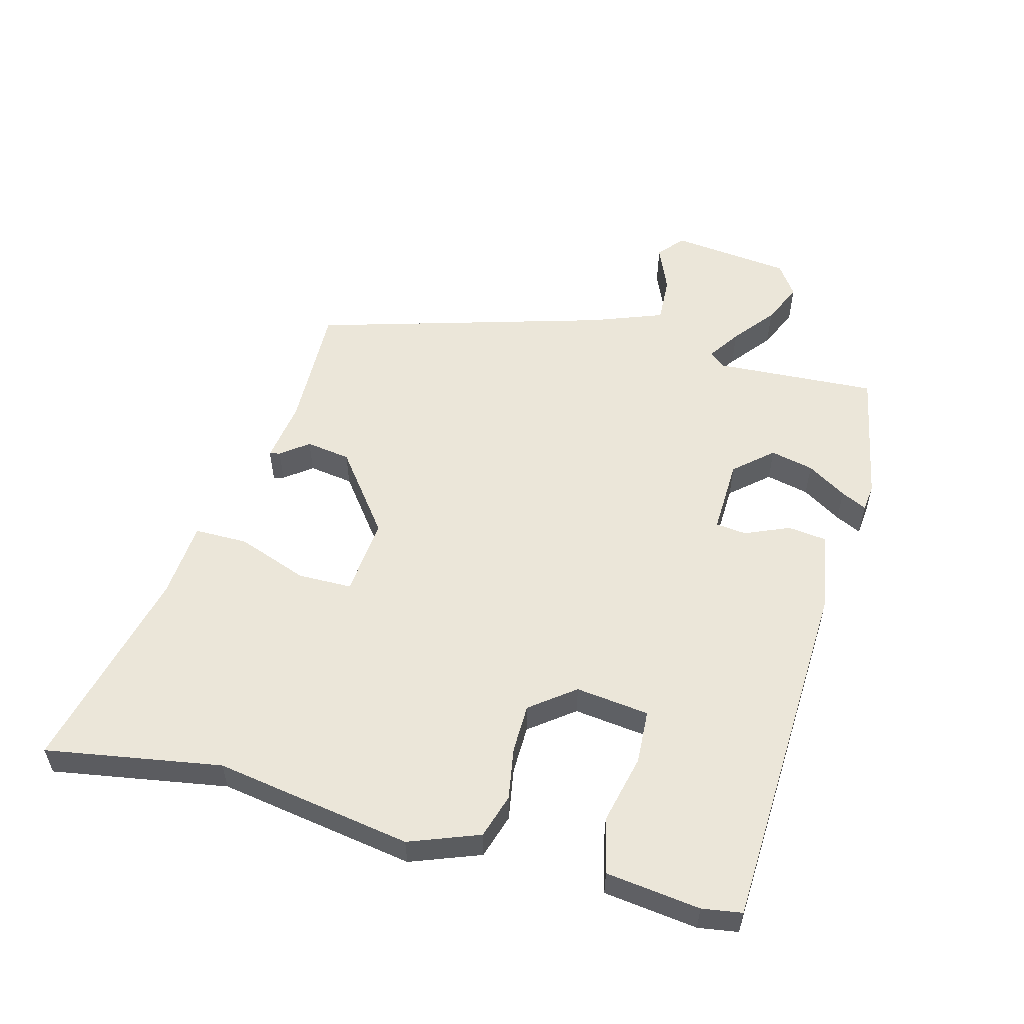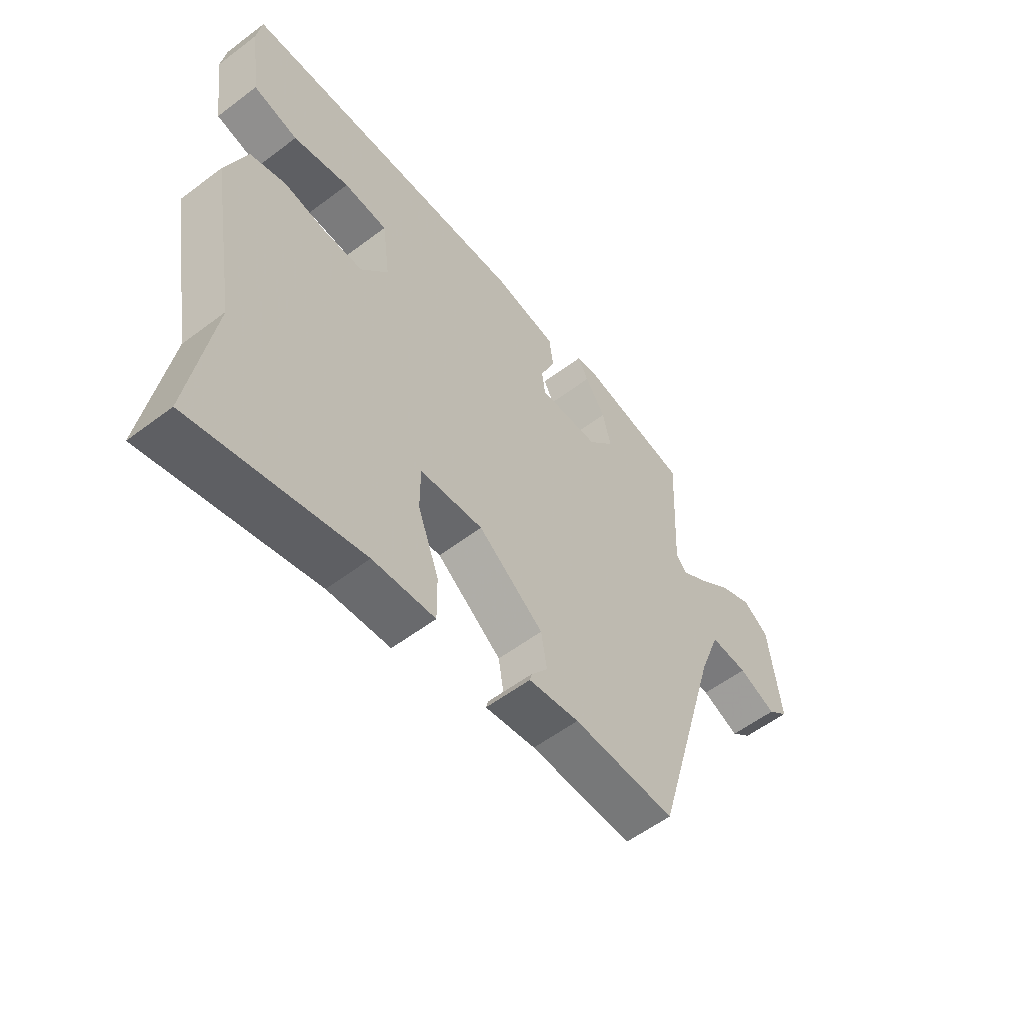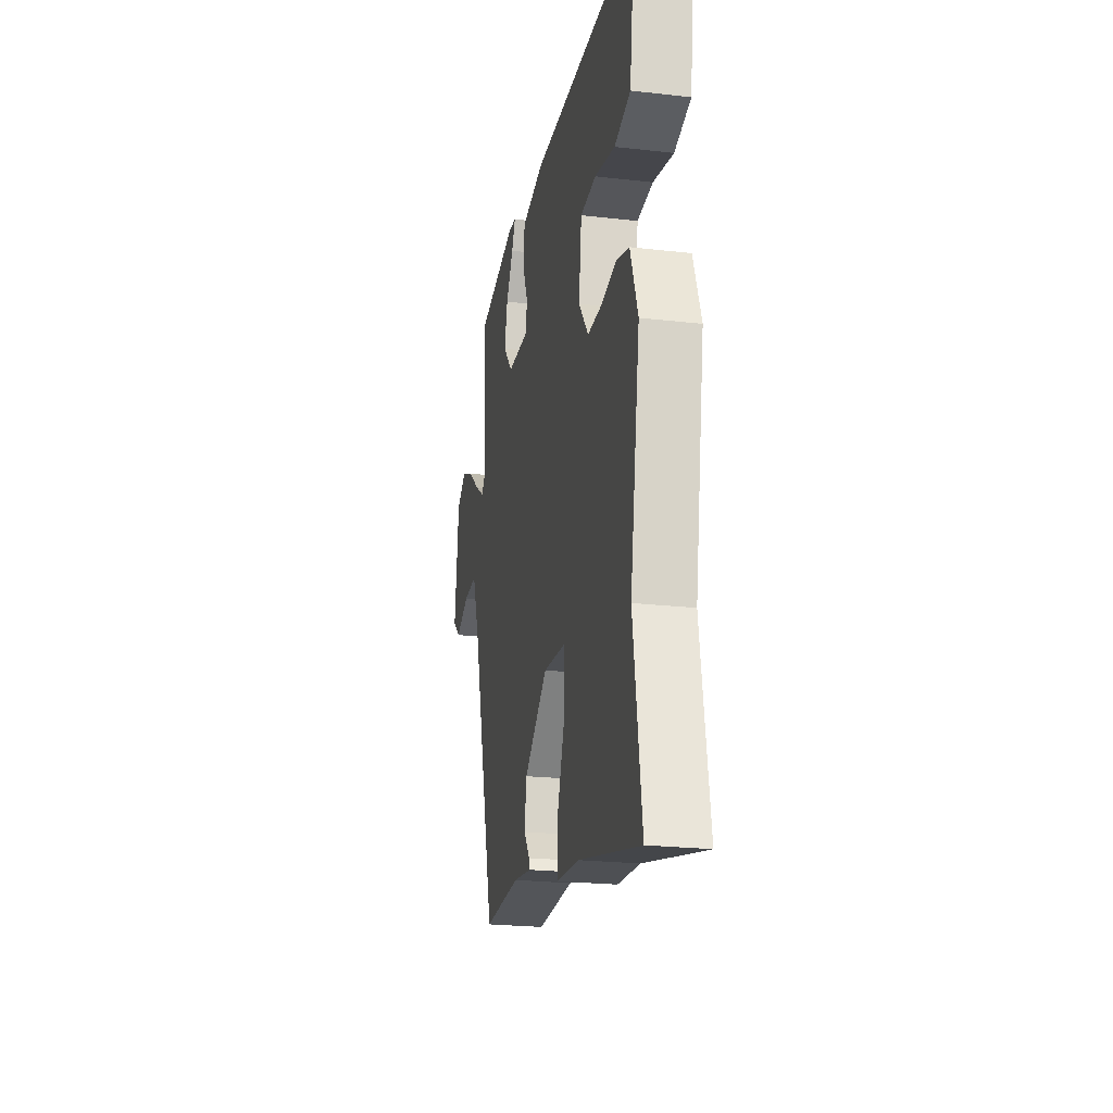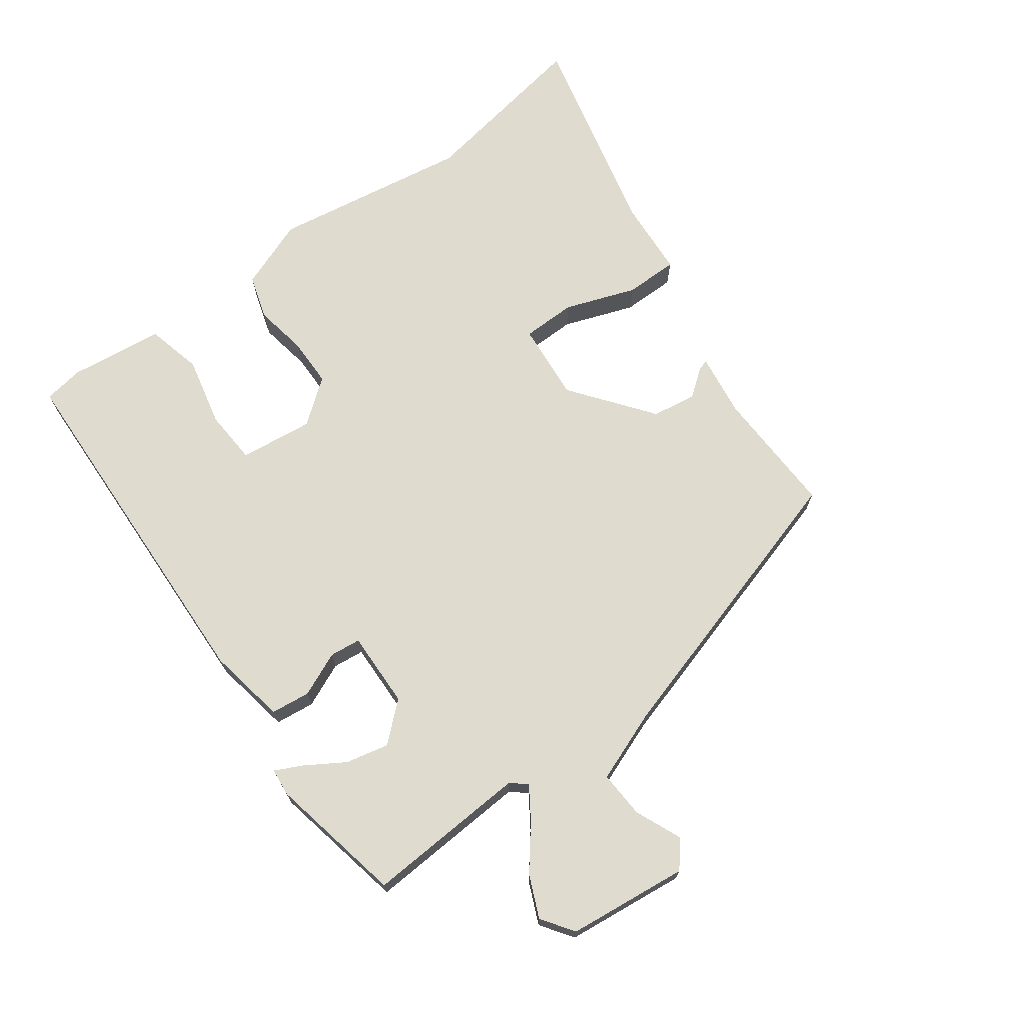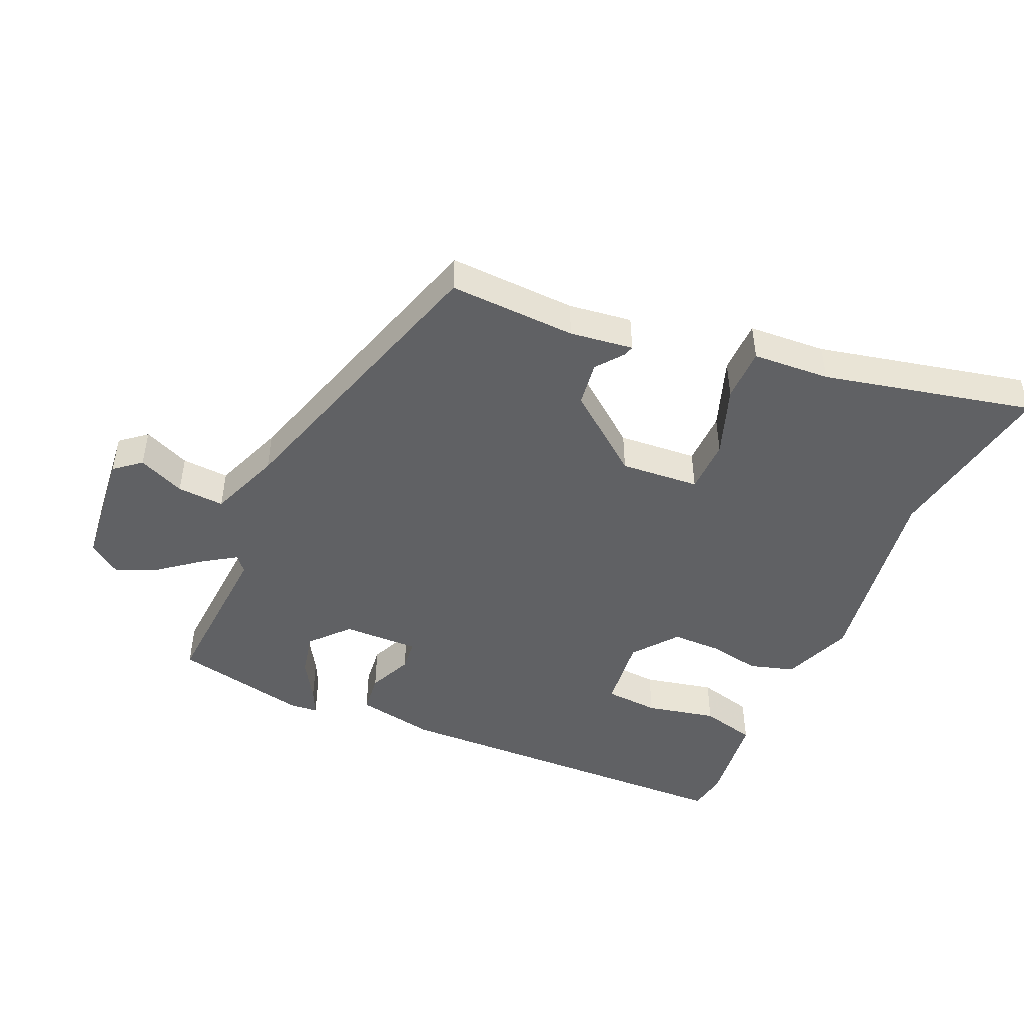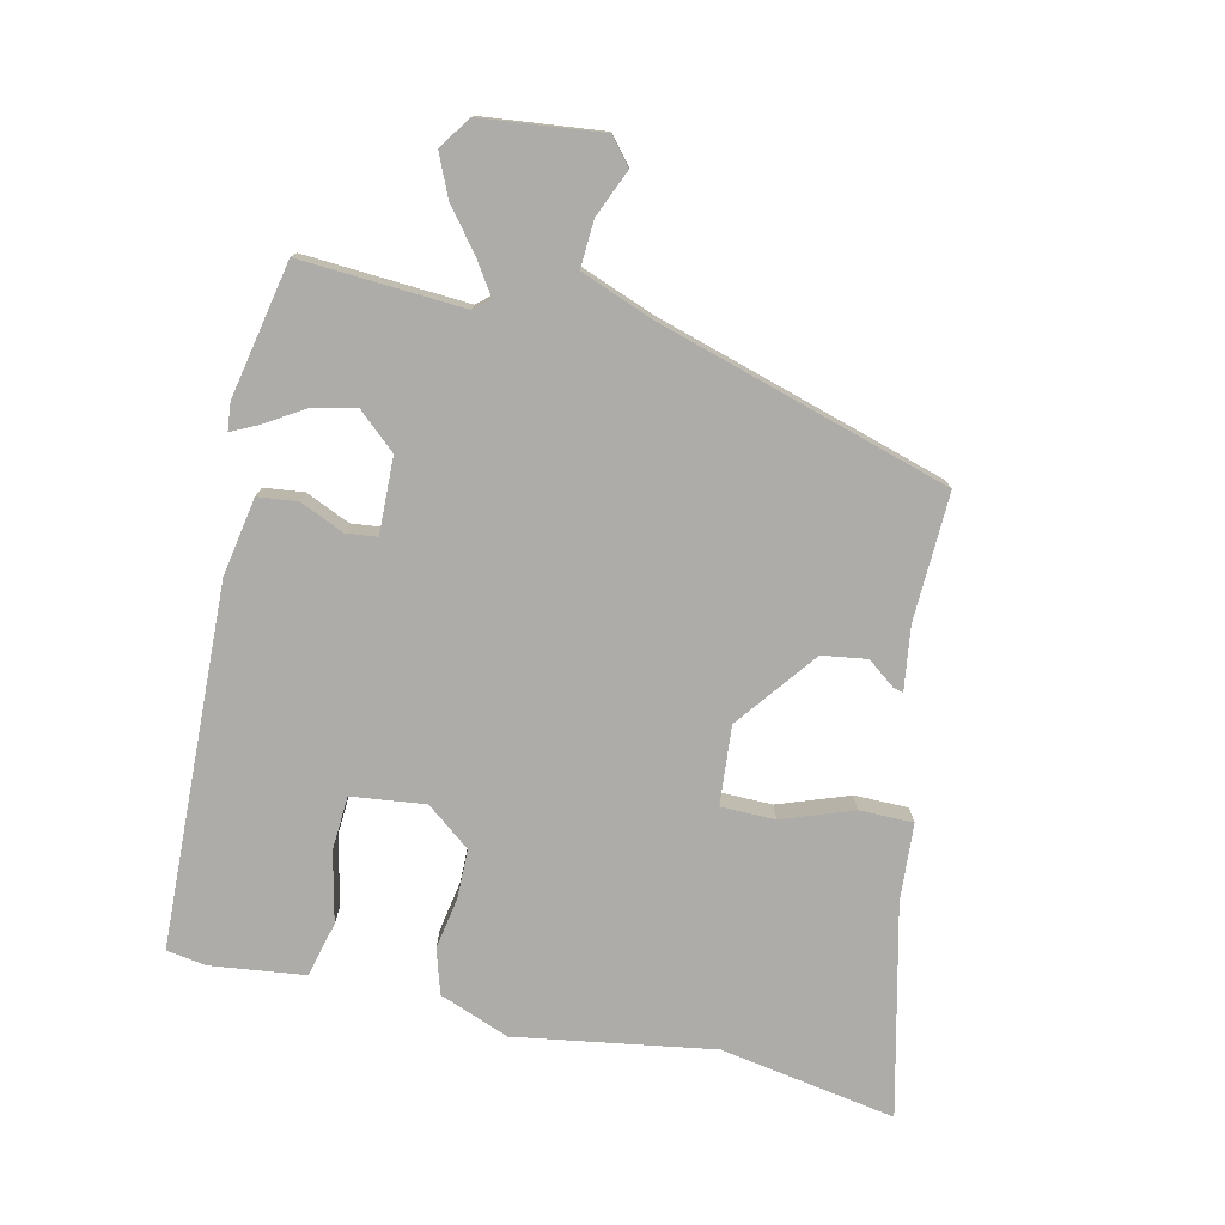
<metadata>
{"format":"obj","ext":"obj","renderer":"f3d","projection":"perspective","resolution":1024,"background":"white","views":[{"elev":55.1,"azim":-75.6,"up":"+Y"},{"elev":-56.5,"azim":-51.7,"up":"+Z"},{"elev":-23.3,"azim":-100.9,"up":"+Z"},{"elev":70.5,"azim":53.0,"up":"+Y"},{"elev":-46.9,"azim":155.1,"up":"+Y"},{"elev":-76.7,"azim":76.4,"up":"+Y"}]}
</metadata>
<code>
v 0.497 0.07 0.49
v 0.485 0.07 0.237
v 0.506 0.07 0.213
v 0.556 0.07 0.247
v 0.62 0.07 0.299
v 0.684 0.07 0.328
v 0.734 0.07 0.294
v 0.757 0.07 0.108
v 0.717 0.07 0.074
v 0.644 0.07 0.104
v 0.571 0.07 0.107
v 0.53 0.07 -0.005
v 0.401 0.07 -0.46
v 0.203 0.07 -0.456
v 0.105 0.07 -0.471
v 0.109 0.07 -0.455
v 0.141 0.07 -0.412
v 0.13 0.07 -0.343
v 0.004 0.07 -0.249
v -0.118 0.07 -0.261
v -0.118 0.07 -0.345
v -0.077 0.07 -0.454
v -0.076 0.07 -0.537
v -0.196 0.07 -0.547
v -0.52 0.07 -0.627
v -0.477 0.07 -0.354
v -0.53 0.07 -0.048
v -0.49 0.07 0.061
v -0.421 0.07 0.083
v -0.34 0.07 0.07
v -0.264 0.07 0.072
v -0.212 0.07 0.141
v -0.227 0.07 0.255
v -0.311 0.07 0.259
v -0.419 0.07 0.233
v -0.505 0.07 0.253
v -0.525 0.07 0.399
v -0.516 0.07 0.461
v 0.043 0.07 0.49
v 0.165 0.07 0.47
v 0.173 0.07 0.409
v 0.144 0.07 0.34
v 0.15 0.07 0.292
v 0.268 0.07 0.297
v 0.319 0.07 0.356
v 0.303 0.07 0.423
v 0.264 0.07 0.484
v 0.244 0.07 0.524
v 0.287 0.07 0.529
v 0.497 0 0.49
v 0.485 0 0.237
v 0.506 0 0.213
v 0.556 0 0.247
v 0.62 0 0.299
v 0.684 0 0.328
v 0.734 0 0.294
v 0.757 0 0.108
v 0.717 0 0.074
v 0.644 0 0.104
v 0.571 0 0.107
v 0.53 0 -0.005
v 0.401 0 -0.46
v 0.203 0 -0.456
v 0.105 0 -0.471
v 0.109 0 -0.455
v 0.141 0 -0.412
v 0.13 0 -0.343
v 0.004 0 -0.249
v -0.118 0 -0.261
v -0.118 0 -0.345
v -0.077 0 -0.454
v -0.076 0 -0.537
v -0.196 0 -0.547
v -0.52 0 -0.627
v -0.477 0 -0.354
v -0.53 0 -0.048
v -0.49 0 0.061
v -0.421 0 0.083
v -0.34 0 0.07
v -0.264 0 0.072
v -0.212 0 0.141
v -0.227 0 0.255
v -0.311 0 0.259
v -0.419 0 0.233
v -0.505 0 0.253
v -0.525 0 0.399
v -0.516 0 0.461
v 0.043 0 0.49
v 0.165 0 0.47
v 0.173 0 0.409
v 0.144 0 0.34
v 0.15 0 0.292
v 0.268 0 0.297
v 0.319 0 0.356
v 0.303 0 0.423
v 0.264 0 0.484
v 0.244 0 0.524
v 0.287 0 0.529
f 49 1 2
f 48 49 2
f 47 48 2
f 46 47 2
f 45 46 2 3
f 44 45 3
f 43 44 3
f 40 41 42
f 39 40 42
f 38 39 42
f 37 38 42
f 36 37 42
f 36 42 43
f 34 35 36
f 34 36 43
f 33 34 43
f 32 33 43 3
f 28 29 30
f 27 28 30
f 26 27 30
f 26 30 31
f 25 26 31
f 24 25 31
f 21 22 23 24
f 24 31 32
f 21 24 32
f 20 21 32
f 14 15 16 17
f 14 17 18
f 13 14 18
f 12 13 18
f 11 12 18 19
f 8 9 10
f 7 8 10
f 6 7 10
f 5 6 10
f 4 5 10
f 3 4 10 11
f 19 20 32
f 11 19 32
f 3 11 32
f 51 50 98
f 51 98 97
f 51 97 96
f 51 96 95
f 52 51 95 94
f 52 94 93
f 52 93 92
f 91 90 89
f 91 89 88
f 91 88 87
f 91 87 86
f 91 86 85
f 92 91 85
f 85 84 83
f 92 85 83
f 92 83 82
f 52 92 82 81
f 79 78 77
f 79 77 76
f 79 76 75
f 80 79 75
f 80 75 74
f 80 74 73
f 73 72 71 70
f 81 80 73
f 81 73 70
f 81 70 69
f 66 65 64 63
f 67 66 63
f 67 63 62
f 67 62 61
f 68 67 61 60
f 59 58 57
f 59 57 56
f 59 56 55
f 59 55 54
f 59 54 53
f 60 59 53 52
f 81 69 68
f 81 68 60
f 81 60 52
f 1 50 51 2
f 2 51 52 3
f 3 52 53 4
f 4 53 54 5
f 5 54 55 6
f 6 55 56 7
f 7 56 57 8
f 8 57 58 9
f 9 58 59 10
f 10 59 60 11
f 11 60 61 12
f 12 61 62 13
f 13 62 63 14
f 14 63 64 15
f 15 64 65 16
f 16 65 66 17
f 17 66 67 18
f 18 67 68 19
f 19 68 69 20
f 20 69 70 21
f 21 70 71 22
f 22 71 72 23
f 23 72 73 24
f 24 73 74 25
f 25 74 75 26
f 26 75 76 27
f 27 76 77 28
f 28 77 78 29
f 29 78 79 30
f 30 79 80 31
f 31 80 81 32
f 32 81 82 33
f 33 82 83 34
f 34 83 84 35
f 35 84 85 36
f 36 85 86 37
f 37 86 87 38
f 38 87 88 39
f 39 88 89 40
f 40 89 90 41
f 41 90 91 42
f 42 91 92 43
f 43 92 93 44
f 44 93 94 45
f 45 94 95 46
f 46 95 96 47
f 47 96 97 48
f 48 97 98 49
f 49 98 50 1

</code>
